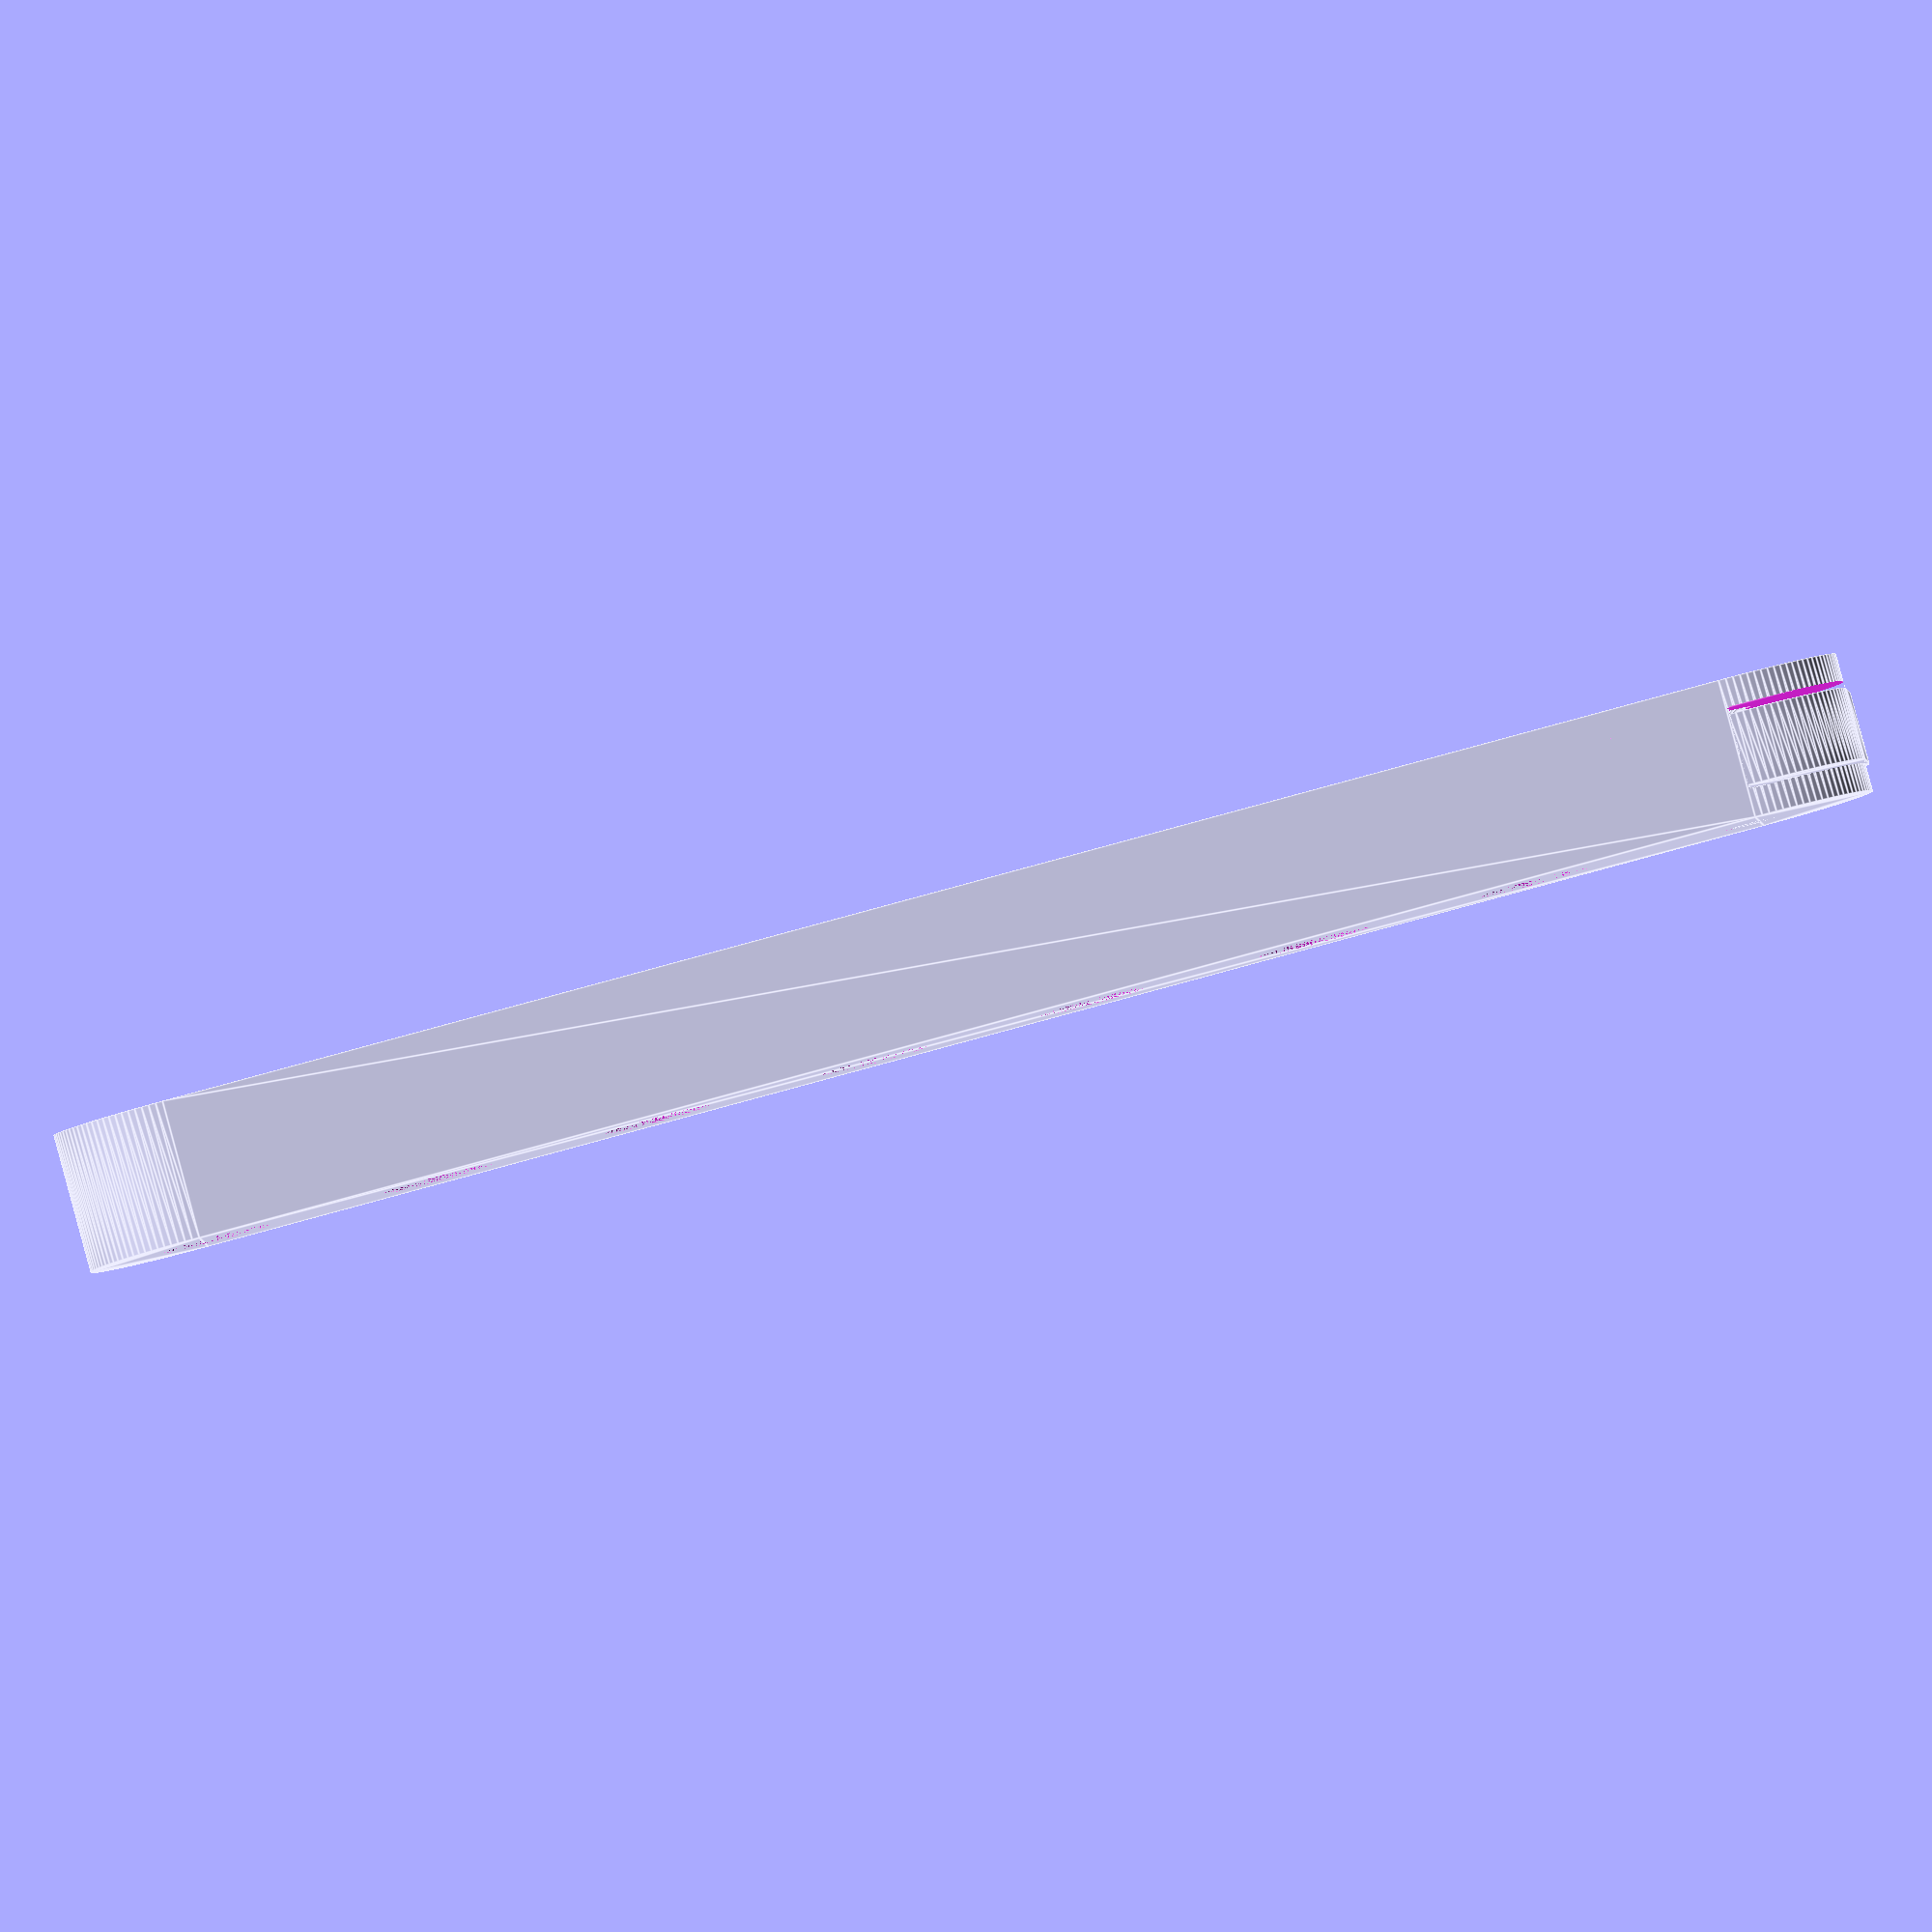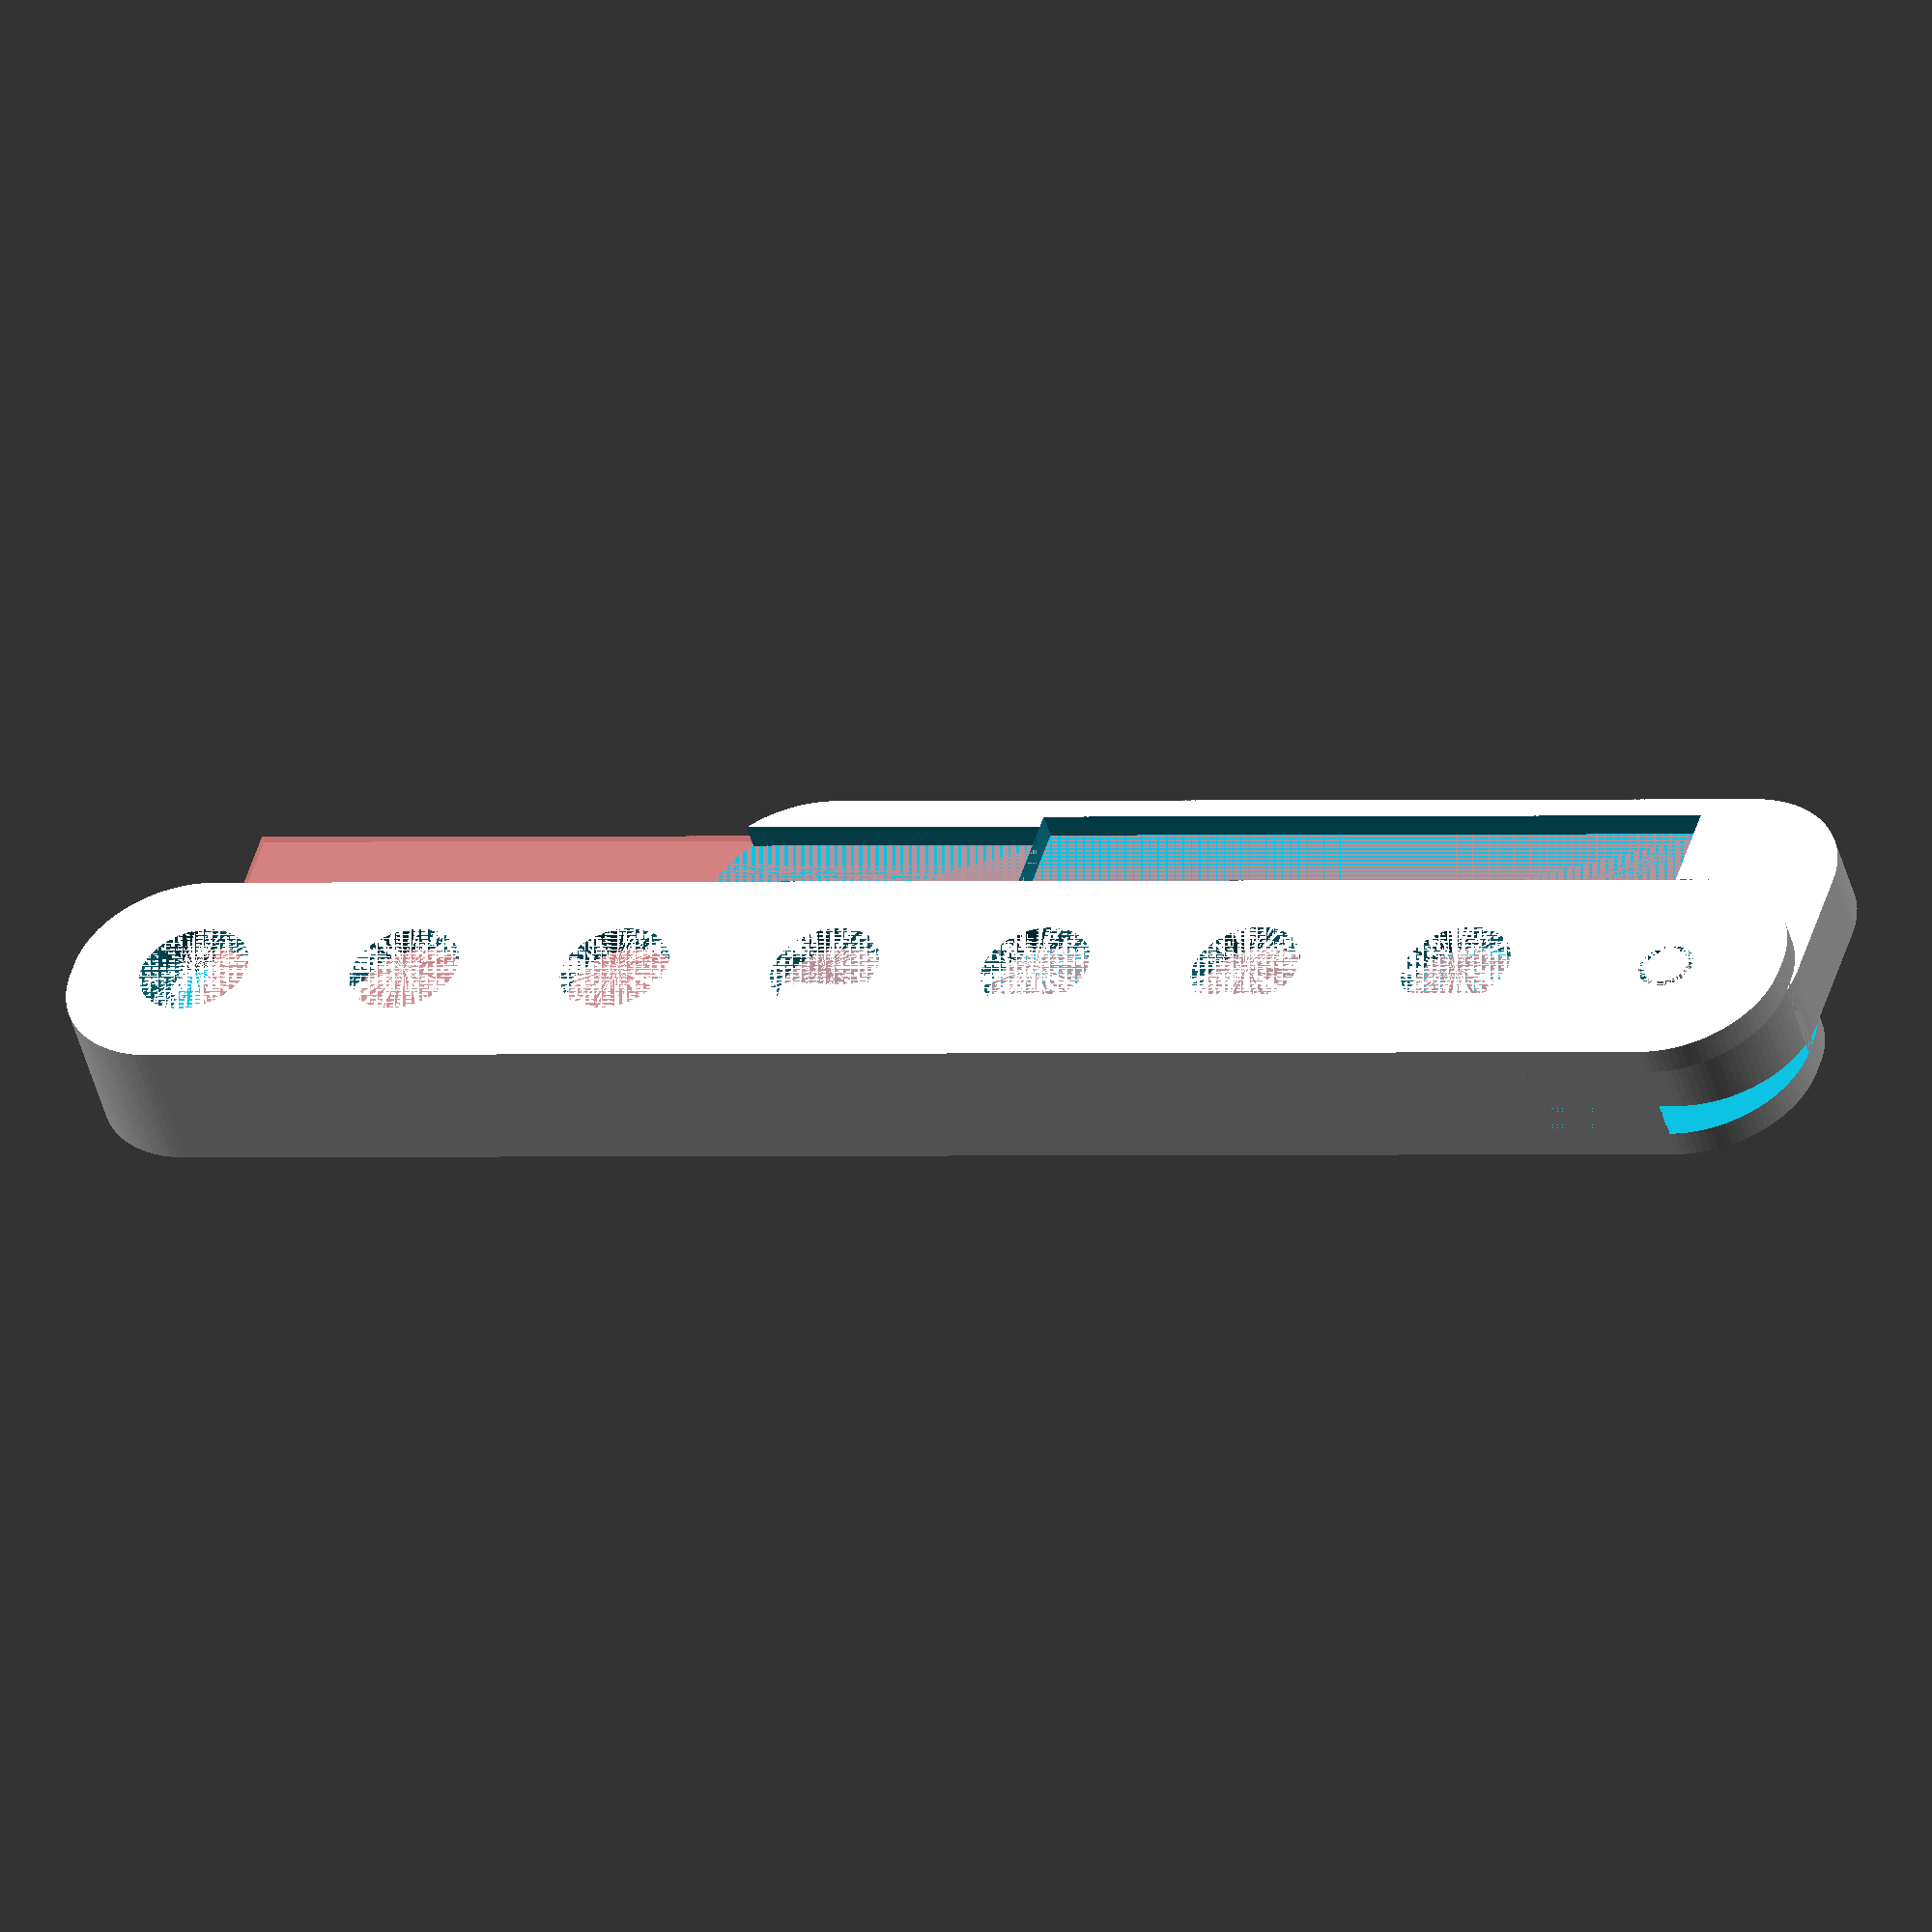
<openscad>
$fn = 100;
height = 130;
depth = 10;
width = 35;
half_width = width / 2;
wall_thickness = 2;
inner_gap = 0.4;
blade_width = depth - (wall_thickness * 2) - (inner_gap * 2);

radius = (width / 4) - 0.5;

// cube([width, depth, height]);
module handle_profile() {
  translate([radius, radius, 0]) {
    minkowski() {
      square(
        [
          height - (radius * 2),
          half_width - (radius * 2),
        ]
      );
      circle(radius);
    }
  }
}

module half_handle() {
  bd = half_width / 2;

  module dots() {
    num_dots = 7;
    dot_dist = floor((height - bd * 2) / num_dots);
    for (i = [1 : num_dots]) {
      translate([(dot_dist * i) + bd, bd, 0])
        cylinder(depth, r1=wall_thickness * 2, r2=wall_thickness * 2) ;
    }
  }

  difference() {
    linear_extrude(depth)
      handle_profile();

    translate([0, wall_thickness, wall_thickness])
      cube(
        [
          height - wall_thickness * 2,
          half_width - wall_thickness,
          depth - wall_thickness * 2,
        ]
      );

    translate([bd, bd, 0])
      cylinder(depth, r1=wall_thickness, r2=wall_thickness);

    translate([0, 0, wall_thickness])
      cube([bd * 2, half_width, depth - (wall_thickness * 2)]);

    dots();
  }

  translate([bd, bd, 0])
    cylinder(depth, r1=wall_thickness - inner_gap, r2=wall_thickness - inner_gap);
}

module blade() {
  difference() {
    linear_extrude(blade_width)
      translate([radius, radius, 0])
        offset(r=radius)
          square(
            [
              height - (wall_thickness + inner_gap) - radius * 2,
              half_width - radius
            ]
          );
    translate(
      [
        height - (wall_thickness + inner_gap) - radius - depth,
        0,
        blade_width
      ]
    )
      rotate(20, [0, 1, 0])
        cube([100, half_width + radius, 100]);
  }
}

module blade_profile() {
  length = 110;
  exposed = 30;
  height = 18;
  thickness = 0.5;
  hole_radius = 5.5 / 2;

  %linear_extrude(thickness) {
    difference() {
      square([length, height]);
      translate([11.5, 5.5 + hole_radius, 0])
        circle(hole_radius);
    }
  }
}

module snap_blade() {
  difference() {
    linear_extrude(blade_width)
      translate([radius, radius, 0])
        offset(r=radius)
          square(
            [
              70,
              half_width - (radius)
            ]
          );
  }
}

module half() {
  half_handle();
  translate([0, wall_thickness + inner_gap, wall_thickness + inner_gap])
    snap_blade();
}

module assemble() {
  blade_y = ((width) / 2) - (18 / 2);
  rotate(270, [0, 1, 0]) {
    difference() {
      union() {
        half();
        translate([0, inner_gap + half_width * 2, 0]) {
          // mirror([0, 1, 0]) {
          //   half();
          // }
        }
      }
      translate([12, blade_y, blade_width - 1]) {
        #blade_profile();
        translate([50, 1, -2]) cube([40, 16, 2]);
        translate([0, 0, -2]) cube([50, 18, 2]);
      }
    }
  }
}

assemble();

// module half_blade() {
//   minkowski() {
//     scale([2, 1])
//       circle(half_width);
//     square(
//       [
//         height - wall_thickness * 2,
//         0.1offsetoffset
//       ]
//     );
//   }
// }


</openscad>
<views>
elev=84.5 azim=352.2 roll=105.2 proj=o view=edges
elev=180.3 azim=134.2 roll=67.7 proj=o view=solid
</views>
